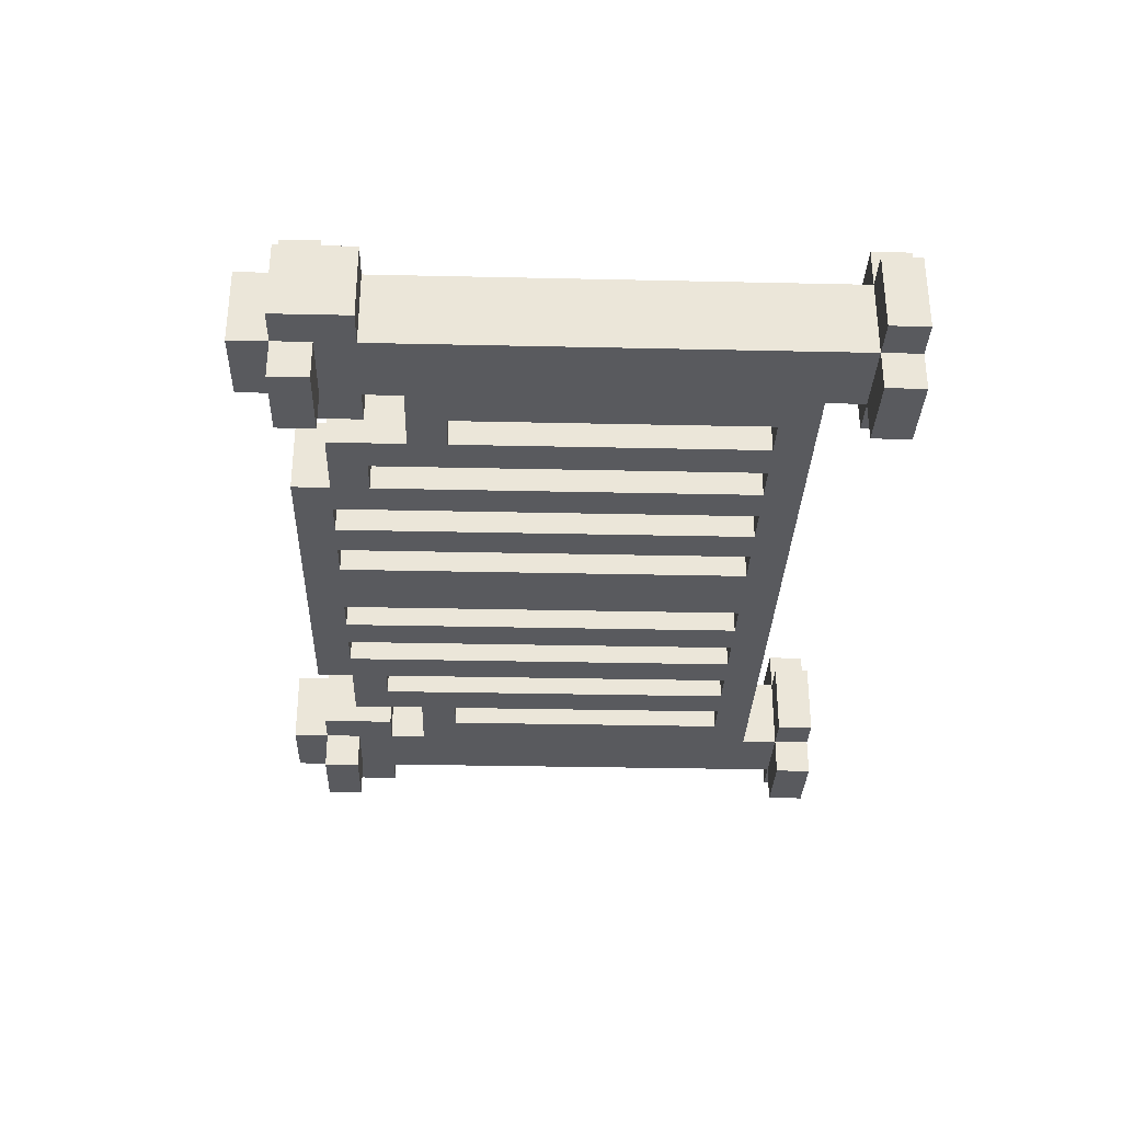
<metadata>
{"format":"obj","ext":"obj","renderer":"f3d","projection":"perspective","resolution":1024,"background":"white","views":[{"elev":-31.5,"azim":-91.8,"up":"+Z"}]}
</metadata>
<code>
o
v -1.2 0 -0.2
v -1.2 0 -0.4
v -1.2 0.1 -0.2
v -1.2 0.1 -0.4
v -1.2 1.3 -0.2
v -1.2 1.3 -0.4
v -1.2 1.5 -0.2
v -1.2 1.5 -0.4
v -1.1 0 -0.1
v -1.1 0 -0.2
v -1.1 0 -0.4
v -1.1 0 -0.5
v -1.1 0.1 -0.1
v -1.1 0.1 -0.2
v -1.1 0.1 -0.4
v -1.1 0.1 -0.5
v -1.1 1.3 -0.2
v -1.1 1.3 -0.4
v -1.1 1.4 -0.1
v -1.1 1.4 -0.2
v -1.1 1.4 -0.4
v -1.1 1.4 -0.5
v -1.1 1.5 -0.1
v -1.1 1.5 -0.2
v -1.1 1.5 -0.4
v -1.1 1.5 -0.5
v -1.1 1.6 -0.2
v -1.1 1.6 -0.4
v -0.7 0.3 -0.2
v -0.7 0.3 -0.4
v -0.7 1.1 -0.2
v -0.7 1.1 -0.4
v -0.7 1.2 -0.2
v -0.7 1.2 -0.4
v -0.7 1.4 -0.2
v -0.7 1.4 -0.4
v -0.5 0.3 -0.2
v -0.5 0.3 -0.4
v -0.5 1.3 -0.2
v -0.5 1.3 -0.4
v -0.5 1.4 -0.2
v -0.5 1.4 -0.4
v -0.5 1.5 -0.2
v -0.5 1.5 -0.4
v -0.3 0.3 -0.2
v -0.3 0.3 -0.4
v -0.3 1.4 -0.2
v -0.3 1.4 -0.4
v -0.1 0.3 -0.2
v -0.1 0.3 -0.4
v -0.1 1.4 -0.2
v -0.1 1.4 -0.4
v 0.2 0.3 -0.2
v 0.2 0.3 -0.4
v 0.2 1.4 -0.2
v 0.2 1.4 -0.4
v 0.4 0.3 -0.2
v 0.4 0.3 -0.4
v 0.4 1.4 -0.2
v 0.4 1.4 -0.4
v 0.6 0.3 -0.2
v 0.6 0.3 -0.4
v 0.6 1.3 -0.2
v 0.6 1.3 -0.4
v 0.8 0 -0.2
v 0.8 0 -0.4
v 0.8 0.1 -0.2
v 0.8 0.1 -0.4
v 0.8 0.3 -0.2
v 0.8 0.3 -0.4
v 0.8 1.1 -0.2
v 0.8 1.1 -0.4
v 0.8 1.3 -0.2
v 0.8 1.3 -0.4
v 0.8 1.5 -0.2
v 0.8 1.5 -0.4
v 0.9 0 -0.1
v 0.9 0 -0.2
v 0.9 0 -0.4
v 0.9 0 -0.5
v 0.9 0.1 -0.1
v 0.9 0.1 -0.2
v 0.9 0.1 -0.4
v 0.9 0.1 -0.5
v 0.9 0.2 -0.2
v 0.9 0.2 -0.4
v 0.9 1.2 -0.2
v 0.9 1.2 -0.4
v 0.9 1.3 -0.2
v 0.9 1.3 -0.4
v 0.9 1.4 -0.1
v 0.9 1.4 -0.2
v 0.9 1.4 -0.4
v 0.9 1.4 -0.5
v 0.9 1.5 -0.1
v 0.9 1.5 -0.2
v 0.9 1.5 -0.4
v 0.9 1.5 -0.5
v 0.9 1.6 -0.2
v 0.9 1.6 -0.4
v -0.9 0 -0.1
v -0.9 0 -0.2
v -0.9 0 -0.4
v -0.9 0 -0.5
v -0.9 0.1 -0.1
v -0.9 0.1 -0.2
v -0.9 0.1 -0.4
v -0.9 0.1 -0.5
v -0.9 0.2 -0.2
v -0.9 0.2 -0.4
v -0.9 1.2 -0.2
v -0.9 1.2 -0.4
v -0.9 1.3 -0.2
v -0.9 1.3 -0.4
v -0.9 1.4 -0.1
v -0.9 1.4 -0.2
v -0.9 1.4 -0.4
v -0.9 1.4 -0.5
v -0.9 1.5 -0.1
v -0.9 1.5 -0.2
v -0.9 1.5 -0.4
v -0.9 1.5 -0.5
v -0.9 1.6 -0.2
v -0.9 1.6 -0.4
v -0.8 0 -0.2
v -0.8 0 -0.4
v -0.8 0.1 -0.2
v -0.8 0.1 -0.4
v -0.8 0.3 -0.2
v -0.8 0.3 -0.4
v -0.8 1.1 -0.2
v -0.8 1.1 -0.4
v -0.8 1.3 -0.2
v -0.8 1.3 -0.4
v -0.8 1.5 -0.2
v -0.8 1.5 -0.4
v -0.6 0.3 -0.2
v -0.6 0.3 -0.4
v -0.6 1.3 -0.2
v -0.6 1.3 -0.4
v -0.4 0.3 -0.2
v -0.4 0.3 -0.4
v -0.4 1.4 -0.2
v -0.4 1.4 -0.4
v -0.2 0.3 -0.2
v -0.2 0.3 -0.4
v -0.2 1.4 -0.2
v -0.2 1.4 -0.4
v 0.1 0.3 -0.2
v 0.1 0.3 -0.4
v 0.1 1.4 -0.2
v 0.1 1.4 -0.4
v 0.3 0.3 -0.2
v 0.3 0.3 -0.4
v 0.3 1.4 -0.2
v 0.3 1.4 -0.4
v 0.5 0.3 -0.2
v 0.5 0.3 -0.4
v 0.5 1.3 -0.2
v 0.5 1.3 -0.4
v 0.5 1.4 -0.2
v 0.5 1.4 -0.4
v 0.5 1.5 -0.2
v 0.5 1.5 -0.4
v 0.7 0.3 -0.2
v 0.7 0.3 -0.4
v 0.7 1.1 -0.2
v 0.7 1.1 -0.4
v 0.7 1.2 -0.2
v 0.7 1.2 -0.4
v 0.7 1.4 -0.2
v 0.7 1.4 -0.4
v 1.1 0 -0.1
v 1.1 0 -0.2
v 1.1 0 -0.4
v 1.1 0 -0.5
v 1.1 0.1 -0.1
v 1.1 0.1 -0.2
v 1.1 0.1 -0.4
v 1.1 0.1 -0.5
v 1.1 1.3 -0.2
v 1.1 1.3 -0.4
v 1.1 1.4 -0.1
v 1.1 1.4 -0.2
v 1.1 1.4 -0.4
v 1.1 1.4 -0.5
v 1.1 1.5 -0.1
v 1.1 1.5 -0.2
v 1.1 1.5 -0.4
v 1.1 1.5 -0.5
v 1.1 1.6 -0.2
v 1.1 1.6 -0.4
v 1.2 0 -0.2
v 1.2 0 -0.4
v 1.2 0.1 -0.2
v 1.2 0.1 -0.4
v 1.2 1.3 -0.2
v 1.2 1.3 -0.4
v 1.2 1.5 -0.2
v 1.2 1.5 -0.4
v -1.1 0 -0.1
v -1.1 0.1 -0.1
v -1.1 1.4 -0.1
v -1.1 1.5 -0.1
v -0.9 0 -0.1
v -0.9 0.1 -0.1
v -0.9 1.4 -0.1
v -0.9 1.5 -0.1
v 0.9 0 -0.1
v 0.9 0.1 -0.1
v 0.9 1.4 -0.1
v 0.9 1.5 -0.1
v 1.1 0 -0.1
v 1.1 0.1 -0.1
v 1.1 1.4 -0.1
v 1.1 1.5 -0.1
v -1.2 0 -0.2
v -1.2 0.1 -0.2
v -1.2 1.3 -0.2
v -1.2 1.5 -0.2
v -1.1 0 -0.2
v -1.1 0.1 -0.2
v -1.1 1.3 -0.2
v -1.1 1.4 -0.2
v -1.1 1.5 -0.2
v -1.1 1.6 -0.2
v -0.9 0 -0.2
v -0.9 0.1 -0.2
v -0.9 0.2 -0.2
v -0.9 1.2 -0.2
v -0.9 1.3 -0.2
v -0.9 1.4 -0.2
v -0.9 1.5 -0.2
v -0.9 1.6 -0.2
v -0.8 0 -0.2
v -0.8 0.1 -0.2
v -0.8 0.3 -0.2
v -0.8 1.1 -0.2
v -0.8 1.3 -0.2
v -0.8 1.5 -0.2
v -0.7 0.3 -0.2
v -0.7 1.1 -0.2
v -0.7 1.2 -0.2
v -0.7 1.4 -0.2
v -0.6 0.3 -0.2
v -0.6 1.3 -0.2
v -0.5 0.3 -0.2
v -0.5 1.3 -0.2
v -0.5 1.4 -0.2
v -0.5 1.5 -0.2
v -0.4 0.3 -0.2
v -0.4 1.4 -0.2
v -0.3 0.3 -0.2
v -0.3 1.4 -0.2
v -0.2 0.3 -0.2
v -0.2 1.4 -0.2
v -0.1 0.3 -0.2
v -0.1 1.4 -0.2
v 0.1 0.3 -0.2
v 0.1 1.4 -0.2
v 0.2 0.3 -0.2
v 0.2 1.4 -0.2
v 0.3 0.3 -0.2
v 0.3 1.4 -0.2
v 0.4 0.3 -0.2
v 0.4 1.4 -0.2
v 0.5 0.3 -0.2
v 0.5 1.3 -0.2
v 0.5 1.4 -0.2
v 0.5 1.5 -0.2
v 0.6 0.3 -0.2
v 0.6 1.3 -0.2
v 0.7 0.3 -0.2
v 0.7 1.1 -0.2
v 0.7 1.2 -0.2
v 0.7 1.4 -0.2
v 0.8 0 -0.2
v 0.8 0.1 -0.2
v 0.8 0.3 -0.2
v 0.8 1.1 -0.2
v 0.8 1.3 -0.2
v 0.8 1.5 -0.2
v 0.9 0 -0.2
v 0.9 0.1 -0.2
v 0.9 0.2 -0.2
v 0.9 1.2 -0.2
v 0.9 1.3 -0.2
v 0.9 1.4 -0.2
v 0.9 1.5 -0.2
v 0.9 1.6 -0.2
v 1.1 0 -0.2
v 1.1 0.1 -0.2
v 1.1 1.3 -0.2
v 1.1 1.4 -0.2
v 1.1 1.5 -0.2
v 1.1 1.6 -0.2
v 1.2 0 -0.2
v 1.2 0.1 -0.2
v 1.2 1.3 -0.2
v 1.2 1.5 -0.2
v -1.2 0 -0.4
v -1.2 0.1 -0.4
v -1.2 1.3 -0.4
v -1.2 1.5 -0.4
v -1.1 0 -0.4
v -1.1 0.1 -0.4
v -1.1 1.3 -0.4
v -1.1 1.4 -0.4
v -1.1 1.5 -0.4
v -1.1 1.6 -0.4
v -0.9 0 -0.4
v -0.9 0.1 -0.4
v -0.9 0.2 -0.4
v -0.9 1.2 -0.4
v -0.9 1.3 -0.4
v -0.9 1.4 -0.4
v -0.9 1.5 -0.4
v -0.9 1.6 -0.4
v -0.8 0 -0.4
v -0.8 0.1 -0.4
v -0.8 0.3 -0.4
v -0.8 1.1 -0.4
v -0.8 1.3 -0.4
v -0.8 1.5 -0.4
v -0.7 0.3 -0.4
v -0.7 1.1 -0.4
v -0.7 1.2 -0.4
v -0.7 1.4 -0.4
v -0.6 0.3 -0.4
v -0.6 1.3 -0.4
v -0.5 0.3 -0.4
v -0.5 1.3 -0.4
v -0.5 1.4 -0.4
v -0.5 1.5 -0.4
v -0.4 0.3 -0.4
v -0.4 1.4 -0.4
v -0.3 0.3 -0.4
v -0.3 1.4 -0.4
v -0.2 0.3 -0.4
v -0.2 1.4 -0.4
v -0.1 0.3 -0.4
v -0.1 1.4 -0.4
v 0.1 0.3 -0.4
v 0.1 1.4 -0.4
v 0.2 0.3 -0.4
v 0.2 1.4 -0.4
v 0.3 0.3 -0.4
v 0.3 1.4 -0.4
v 0.4 0.3 -0.4
v 0.4 1.4 -0.4
v 0.5 0.3 -0.4
v 0.5 1.3 -0.4
v 0.5 1.4 -0.4
v 0.5 1.5 -0.4
v 0.6 0.3 -0.4
v 0.6 1.3 -0.4
v 0.7 0.3 -0.4
v 0.7 1.1 -0.4
v 0.7 1.2 -0.4
v 0.7 1.4 -0.4
v 0.8 0 -0.4
v 0.8 0.1 -0.4
v 0.8 0.3 -0.4
v 0.8 1.1 -0.4
v 0.8 1.3 -0.4
v 0.8 1.5 -0.4
v 0.9 0 -0.4
v 0.9 0.1 -0.4
v 0.9 0.2 -0.4
v 0.9 1.2 -0.4
v 0.9 1.3 -0.4
v 0.9 1.4 -0.4
v 0.9 1.5 -0.4
v 0.9 1.6 -0.4
v 1.1 0 -0.4
v 1.1 0.1 -0.4
v 1.1 1.3 -0.4
v 1.1 1.4 -0.4
v 1.1 1.5 -0.4
v 1.1 1.6 -0.4
v 1.2 0 -0.4
v 1.2 0.1 -0.4
v 1.2 1.3 -0.4
v 1.2 1.5 -0.4
v -1.1 0 -0.5
v -1.1 0.1 -0.5
v -1.1 1.4 -0.5
v -1.1 1.5 -0.5
v -0.9 0 -0.5
v -0.9 0.1 -0.5
v -0.9 1.4 -0.5
v -0.9 1.5 -0.5
v 0.9 0 -0.5
v 0.9 0.1 -0.5
v 0.9 1.4 -0.5
v 0.9 1.5 -0.5
v 1.1 0 -0.5
v 1.1 0.1 -0.5
v 1.1 1.4 -0.5
v 1.1 1.5 -0.5
v -1.1 0 -0.1
v -0.9 0 -0.1
v 0.9 0 -0.1
v 1.1 0 -0.1
v -1.2 0 -0.2
v -1.1 0 -0.2
v -0.9 0 -0.2
v -0.8 0 -0.2
v 0.8 0 -0.2
v 0.9 0 -0.2
v 1.1 0 -0.2
v 1.2 0 -0.2
v -1.2 0 -0.4
v -1.1 0 -0.4
v -0.9 0 -0.4
v -0.8 0 -0.4
v 0.8 0 -0.4
v 0.9 0 -0.4
v 1.1 0 -0.4
v 1.2 0 -0.4
v -1.1 0 -0.5
v -0.9 0 -0.5
v 0.9 0 -0.5
v 1.1 0 -0.5
v -0.9 0.2 -0.2
v 0.9 0.2 -0.2
v -0.9 0.2 -0.4
v 0.9 0.2 -0.4
v -0.8 1.1 -0.2
v -0.7 1.1 -0.2
v 0.7 1.1 -0.2
v 0.8 1.1 -0.2
v -0.8 1.1 -0.4
v -0.7 1.1 -0.4
v 0.7 1.1 -0.4
v 0.8 1.1 -0.4
v -1.2 1.3 -0.2
v -1.1 1.3 -0.2
v -0.9 1.3 -0.2
v -0.8 1.3 -0.2
v -0.6 1.3 -0.2
v -0.5 1.3 -0.2
v 0.5 1.3 -0.2
v 0.6 1.3 -0.2
v 0.8 1.3 -0.2
v 0.9 1.3 -0.2
v 1.1 1.3 -0.2
v 1.2 1.3 -0.2
v -1.2 1.3 -0.4
v -1.1 1.3 -0.4
v -0.9 1.3 -0.4
v -0.8 1.3 -0.4
v -0.6 1.3 -0.4
v -0.5 1.3 -0.4
v 0.5 1.3 -0.4
v 0.6 1.3 -0.4
v 0.8 1.3 -0.4
v 0.9 1.3 -0.4
v 1.1 1.3 -0.4
v 1.2 1.3 -0.4
v -1.1 1.4 -0.1
v -0.9 1.4 -0.1
v 0.9 1.4 -0.1
v 1.1 1.4 -0.1
v -1.1 1.4 -0.2
v -0.9 1.4 -0.2
v -0.4 1.4 -0.2
v -0.3 1.4 -0.2
v -0.2 1.4 -0.2
v -0.1 1.4 -0.2
v 0.1 1.4 -0.2
v 0.2 1.4 -0.2
v 0.3 1.4 -0.2
v 0.4 1.4 -0.2
v 0.9 1.4 -0.2
v 1.1 1.4 -0.2
v -1.1 1.4 -0.4
v -0.9 1.4 -0.4
v -0.4 1.4 -0.4
v -0.3 1.4 -0.4
v -0.2 1.4 -0.4
v -0.1 1.4 -0.4
v 0.1 1.4 -0.4
v 0.2 1.4 -0.4
v 0.3 1.4 -0.4
v 0.4 1.4 -0.4
v 0.9 1.4 -0.4
v 1.1 1.4 -0.4
v -1.1 1.4 -0.5
v -0.9 1.4 -0.5
v 0.9 1.4 -0.5
v 1.1 1.4 -0.5
v -1.1 0.1 -0.1
v -0.9 0.1 -0.1
v 0.9 0.1 -0.1
v 1.1 0.1 -0.1
v -1.2 0.1 -0.2
v -1.1 0.1 -0.2
v -0.9 0.1 -0.2
v -0.8 0.1 -0.2
v 0.8 0.1 -0.2
v 0.9 0.1 -0.2
v 1.1 0.1 -0.2
v 1.2 0.1 -0.2
v -1.2 0.1 -0.4
v -1.1 0.1 -0.4
v -0.9 0.1 -0.4
v -0.8 0.1 -0.4
v 0.8 0.1 -0.4
v 0.9 0.1 -0.4
v 1.1 0.1 -0.4
v 1.2 0.1 -0.4
v -1.1 0.1 -0.5
v -0.9 0.1 -0.5
v 0.9 0.1 -0.5
v 1.1 0.1 -0.5
v -0.8 0.3 -0.2
v -0.7 0.3 -0.2
v -0.6 0.3 -0.2
v -0.5 0.3 -0.2
v -0.4 0.3 -0.2
v -0.3 0.3 -0.2
v -0.2 0.3 -0.2
v -0.1 0.3 -0.2
v 0.1 0.3 -0.2
v 0.2 0.3 -0.2
v 0.3 0.3 -0.2
v 0.4 0.3 -0.2
v 0.5 0.3 -0.2
v 0.6 0.3 -0.2
v 0.7 0.3 -0.2
v 0.8 0.3 -0.2
v -0.8 0.3 -0.4
v -0.7 0.3 -0.4
v -0.6 0.3 -0.4
v -0.5 0.3 -0.4
v -0.4 0.3 -0.4
v -0.3 0.3 -0.4
v -0.2 0.3 -0.4
v -0.1 0.3 -0.4
v 0.1 0.3 -0.4
v 0.2 0.3 -0.4
v 0.3 0.3 -0.4
v 0.4 0.3 -0.4
v 0.5 0.3 -0.4
v 0.6 0.3 -0.4
v 0.7 0.3 -0.4
v 0.8 0.3 -0.4
v -0.9 1.2 -0.2
v -0.7 1.2 -0.2
v 0.7 1.2 -0.2
v 0.9 1.2 -0.2
v -0.9 1.2 -0.4
v -0.7 1.2 -0.4
v 0.7 1.2 -0.4
v 0.9 1.2 -0.4
v -0.7 1.4 -0.2
v -0.5 1.4 -0.2
v 0.5 1.4 -0.2
v 0.7 1.4 -0.2
v -0.7 1.4 -0.4
v -0.5 1.4 -0.4
v 0.5 1.4 -0.4
v 0.7 1.4 -0.4
v -1.1 1.5 -0.1
v -0.9 1.5 -0.1
v 0.9 1.5 -0.1
v 1.1 1.5 -0.1
v -1.2 1.5 -0.2
v -1.1 1.5 -0.2
v -0.9 1.5 -0.2
v -0.8 1.5 -0.2
v -0.5 1.5 -0.2
v 0.5 1.5 -0.2
v 0.8 1.5 -0.2
v 0.9 1.5 -0.2
v 1.1 1.5 -0.2
v 1.2 1.5 -0.2
v -1.2 1.5 -0.4
v -1.1 1.5 -0.4
v -0.9 1.5 -0.4
v -0.8 1.5 -0.4
v -0.5 1.5 -0.4
v 0.5 1.5 -0.4
v 0.8 1.5 -0.4
v 0.9 1.5 -0.4
v 1.1 1.5 -0.4
v 1.2 1.5 -0.4
v -1.1 1.5 -0.5
v -0.9 1.5 -0.5
v 0.9 1.5 -0.5
v 1.1 1.5 -0.5
v -1.1 1.6 -0.2
v -0.9 1.6 -0.2
v 0.9 1.6 -0.2
v 1.1 1.6 -0.2
v -1.1 1.6 -0.4
v -0.9 1.6 -0.4
v 0.9 1.6 -0.4
v 1.1 1.6 -0.4
f 3 2 1
f 4 2 3
f 7 6 5
f 8 6 7
f 13 10 9
f 14 10 13
f 15 12 11
f 16 12 15
f 17 15 14
f 18 15 17
f 23 20 19
f 24 20 23
f 25 22 21
f 26 22 25
f 27 25 24
f 28 25 27
f 31 30 29
f 32 30 31
f 35 34 33
f 36 34 35
f 39 38 37
f 40 38 39
f 43 42 41
f 44 42 43
f 47 46 45
f 48 46 47
f 51 50 49
f 52 50 51
f 55 54 53
f 56 54 55
f 59 58 57
f 60 58 59
f 63 62 61
f 64 62 63
f 67 66 65
f 68 66 67
f 71 70 69
f 72 70 71
f 75 74 73
f 76 74 75
f 81 78 77
f 82 78 81
f 83 80 79
f 84 80 83
f 85 83 82
f 86 83 85
f 89 88 87
f 90 88 89
f 95 92 91
f 96 92 95
f 97 94 93
f 98 94 97
f 99 97 96
f 100 97 99
f 101 102 105
f 105 102 106
f 103 104 107
f 107 104 108
f 106 107 109
f 109 107 110
f 111 112 113
f 113 112 114
f 115 116 119
f 119 116 120
f 117 118 121
f 121 118 122
f 120 121 123
f 123 121 124
f 125 126 127
f 127 126 128
f 129 130 131
f 131 130 132
f 133 134 135
f 135 134 136
f 137 138 139
f 139 138 140
f 141 142 143
f 143 142 144
f 145 146 147
f 147 146 148
f 149 150 151
f 151 150 152
f 153 154 155
f 155 154 156
f 157 158 159
f 159 158 160
f 161 162 163
f 163 162 164
f 165 166 167
f 167 166 168
f 169 170 171
f 171 170 172
f 173 174 177
f 177 174 178
f 175 176 179
f 179 176 180
f 178 179 181
f 181 179 182
f 183 184 187
f 187 184 188
f 185 186 189
f 189 186 190
f 188 189 191
f 191 189 192
f 193 194 195
f 195 194 196
f 197 198 199
f 199 198 200
f 205 202 201
f 206 202 205
f 207 204 203
f 208 204 207
f 213 210 209
f 214 210 213
f 215 212 211
f 216 212 215
f 221 218 217
f 222 218 221
f 223 220 219
f 224 220 223
f 225 220 224
f 228 223 222
f 229 223 228
f 230 223 229
f 231 224 223
f 231 223 230
f 232 224 231
f 233 226 225
f 234 226 233
f 235 228 227
f 236 228 235
f 237 230 229
f 238 230 237
f 239 232 231
f 239 233 232
f 240 233 239
f 241 237 229
f 242 230 238
f 243 230 242
f 245 241 229
f 245 244 243
f 245 243 242
f 245 242 241
f 246 244 245
f 247 245 229
f 248 244 246
f 249 244 248
f 251 247 229
f 251 250 249
f 251 249 248
f 251 248 247
f 252 250 251
f 253 251 229
f 254 250 252
f 255 253 229
f 255 254 253
f 256 250 254
f 256 254 255
f 257 255 229
f 258 250 256
f 259 257 229
f 259 258 257
f 260 250 258
f 260 258 259
f 261 259 229
f 262 250 260
f 263 261 229
f 263 262 261
f 264 250 262
f 264 262 263
f 265 263 229
f 266 250 264
f 267 265 229
f 267 266 265
f 268 266 267
f 269 250 266
f 269 266 268
f 270 250 269
f 271 267 229
f 272 269 268
f 273 271 229
f 273 272 271
f 274 272 273
f 275 272 274
f 276 269 272
f 276 272 275
f 279 273 229
f 280 275 274
f 283 278 277
f 284 278 283
f 285 279 229
f 285 280 279
f 286 275 280
f 286 280 285
f 287 282 281
f 288 282 287
f 289 282 288
f 292 287 286
f 292 286 285
f 292 285 284
f 293 288 287
f 293 287 292
f 294 288 293
f 295 290 289
f 296 290 295
f 297 292 291
f 298 292 297
f 299 294 293
f 299 295 294
f 300 295 299
f 301 302 305
f 305 302 306
f 303 304 307
f 307 304 308
f 308 304 309
f 306 307 312
f 312 307 313
f 313 307 314
f 307 308 315
f 314 307 315
f 315 308 316
f 309 310 317
f 317 310 318
f 311 312 319
f 319 312 320
f 313 314 321
f 321 314 322
f 315 316 323
f 316 317 323
f 323 317 324
f 313 321 325
f 322 314 326
f 326 314 327
f 313 325 329
f 327 328 329
f 326 327 329
f 325 326 329
f 329 328 330
f 313 329 331
f 330 328 332
f 332 328 333
f 313 331 335
f 333 334 335
f 332 333 335
f 331 332 335
f 335 334 336
f 313 335 337
f 336 334 338
f 313 337 339
f 337 338 339
f 338 334 340
f 339 338 340
f 313 339 341
f 340 334 342
f 313 341 343
f 341 342 343
f 342 334 344
f 343 342 344
f 313 343 345
f 344 334 346
f 313 345 347
f 345 346 347
f 346 334 348
f 347 346 348
f 313 347 349
f 348 334 350
f 313 349 351
f 349 350 351
f 351 350 352
f 350 334 353
f 352 350 353
f 353 334 354
f 313 351 355
f 352 353 356
f 313 355 357
f 355 356 357
f 357 356 358
f 358 356 359
f 356 353 360
f 359 356 360
f 313 357 363
f 358 359 364
f 361 362 367
f 367 362 368
f 313 363 369
f 363 364 369
f 364 359 370
f 369 364 370
f 365 366 371
f 371 366 372
f 372 366 373
f 370 371 376
f 369 370 376
f 368 369 376
f 371 372 377
f 376 371 377
f 377 372 378
f 373 374 379
f 379 374 380
f 375 376 381
f 381 376 382
f 377 378 383
f 378 379 383
f 383 379 384
f 385 386 389
f 389 386 390
f 387 388 391
f 391 388 392
f 393 394 397
f 397 394 398
f 395 396 399
f 399 396 400
f 406 402 401
f 407 402 406
f 410 404 403
f 411 404 410
f 413 408 407
f 413 406 405
f 413 407 406
f 414 408 413
f 415 408 414
f 416 408 415
f 417 412 411
f 417 411 410
f 417 410 409
f 418 412 417
f 419 412 418
f 420 412 419
f 421 415 414
f 422 415 421
f 423 419 418
f 424 419 423
f 427 426 425
f 428 426 427
f 433 430 429
f 434 430 433
f 435 432 431
f 436 432 435
f 449 438 437
f 450 438 449
f 451 440 439
f 452 440 451
f 453 442 441
f 454 442 453
f 455 444 443
f 456 444 455
f 457 446 445
f 458 446 457
f 459 448 447
f 460 448 459
f 465 462 461
f 466 462 465
f 475 464 463
f 476 464 475
f 479 468 467
f 480 468 479
f 481 470 469
f 482 470 481
f 483 472 471
f 484 472 483
f 485 474 473
f 486 474 485
f 489 478 477
f 490 478 489
f 491 488 487
f 492 488 491
f 493 494 498
f 498 494 499
f 495 496 502
f 502 496 503
f 497 498 505
f 505 498 506
f 499 500 507
f 507 500 508
f 501 502 509
f 509 502 510
f 503 504 511
f 511 504 512
f 506 507 513
f 513 507 514
f 510 511 515
f 515 511 516
f 517 518 533
f 533 518 534
f 519 520 535
f 535 520 536
f 521 522 537
f 537 522 538
f 523 524 539
f 539 524 540
f 525 526 541
f 541 526 542
f 527 528 543
f 543 528 544
f 529 530 545
f 545 530 546
f 531 532 547
f 547 532 548
f 549 550 553
f 553 550 554
f 551 552 555
f 555 552 556
f 557 558 561
f 561 558 562
f 559 560 563
f 563 560 564
f 565 566 570
f 570 566 571
f 567 568 576
f 576 568 577
f 569 570 579
f 579 570 580
f 571 572 581
f 581 572 582
f 573 574 583
f 583 574 584
f 575 576 585
f 585 576 586
f 577 578 587
f 587 578 588
f 580 581 589
f 589 581 590
f 586 587 591
f 591 587 592
f 593 594 597
f 597 594 598
f 595 596 599
f 599 596 600

</code>
